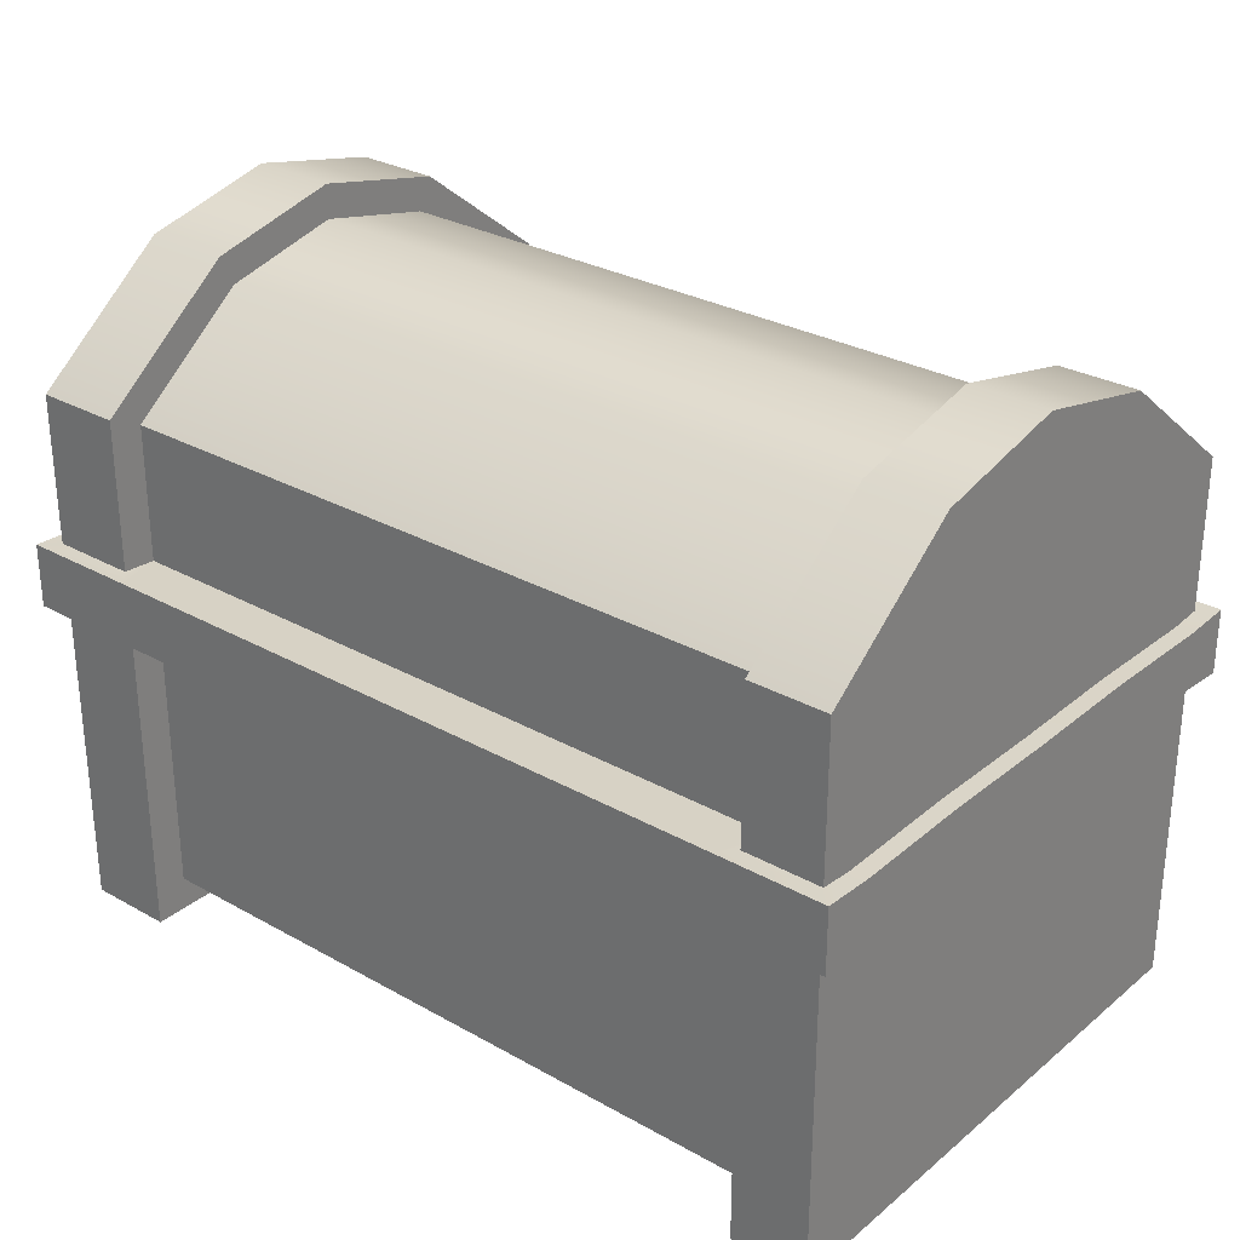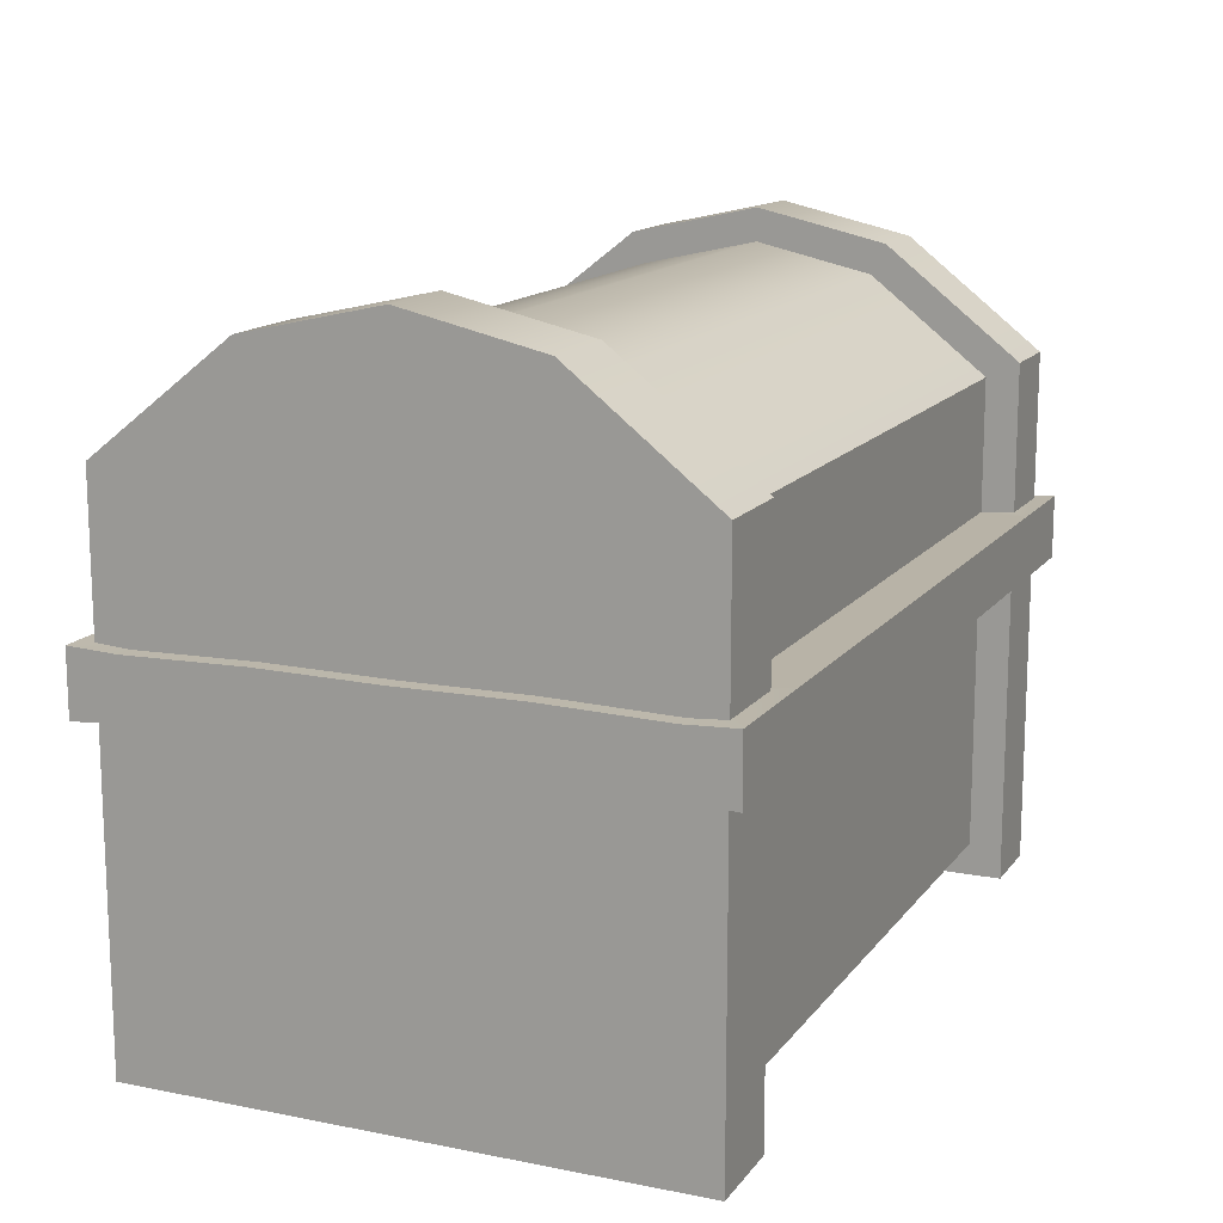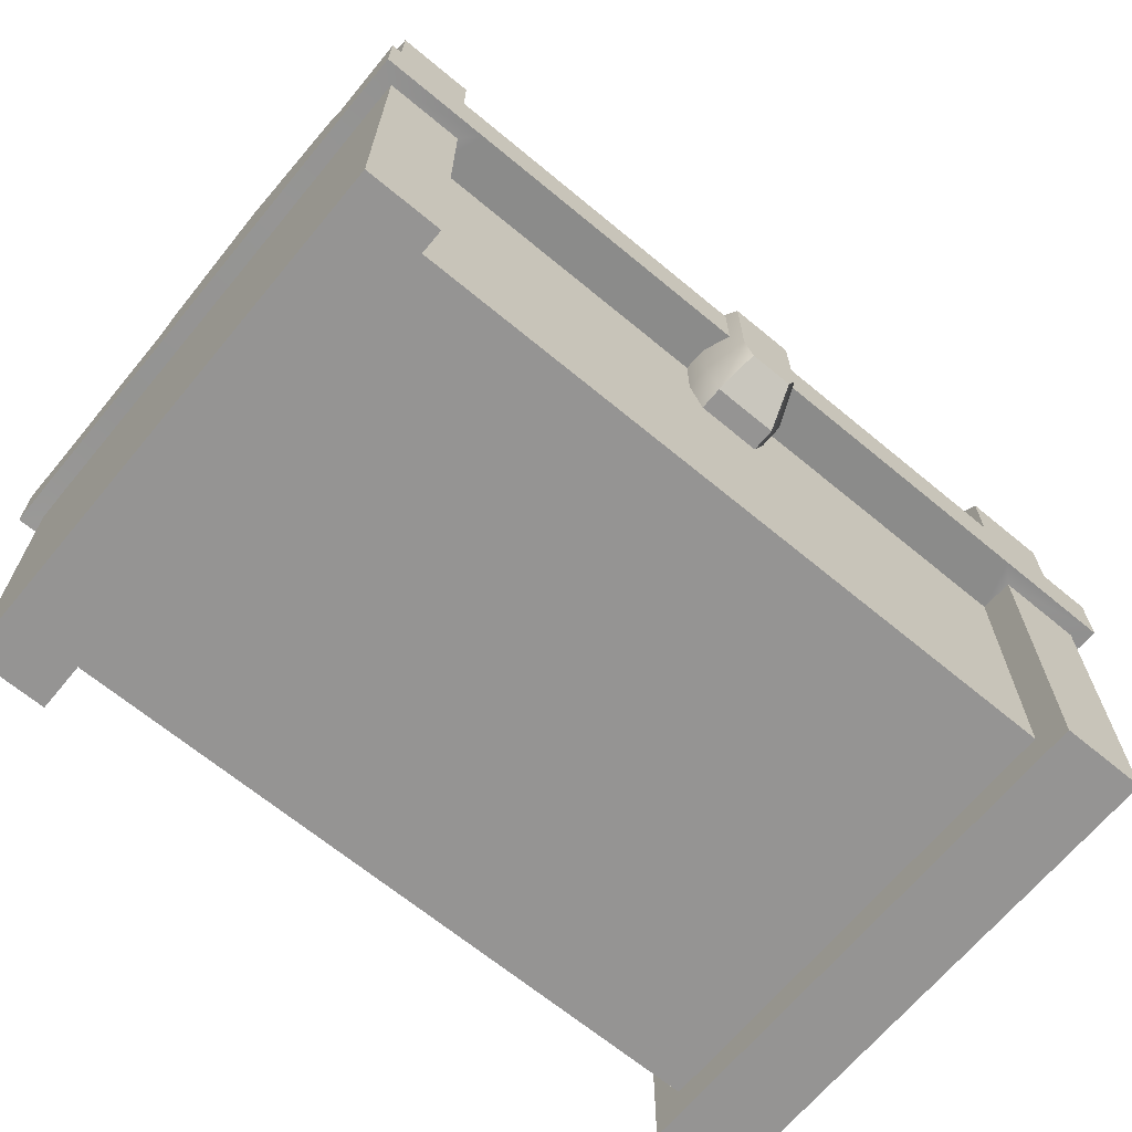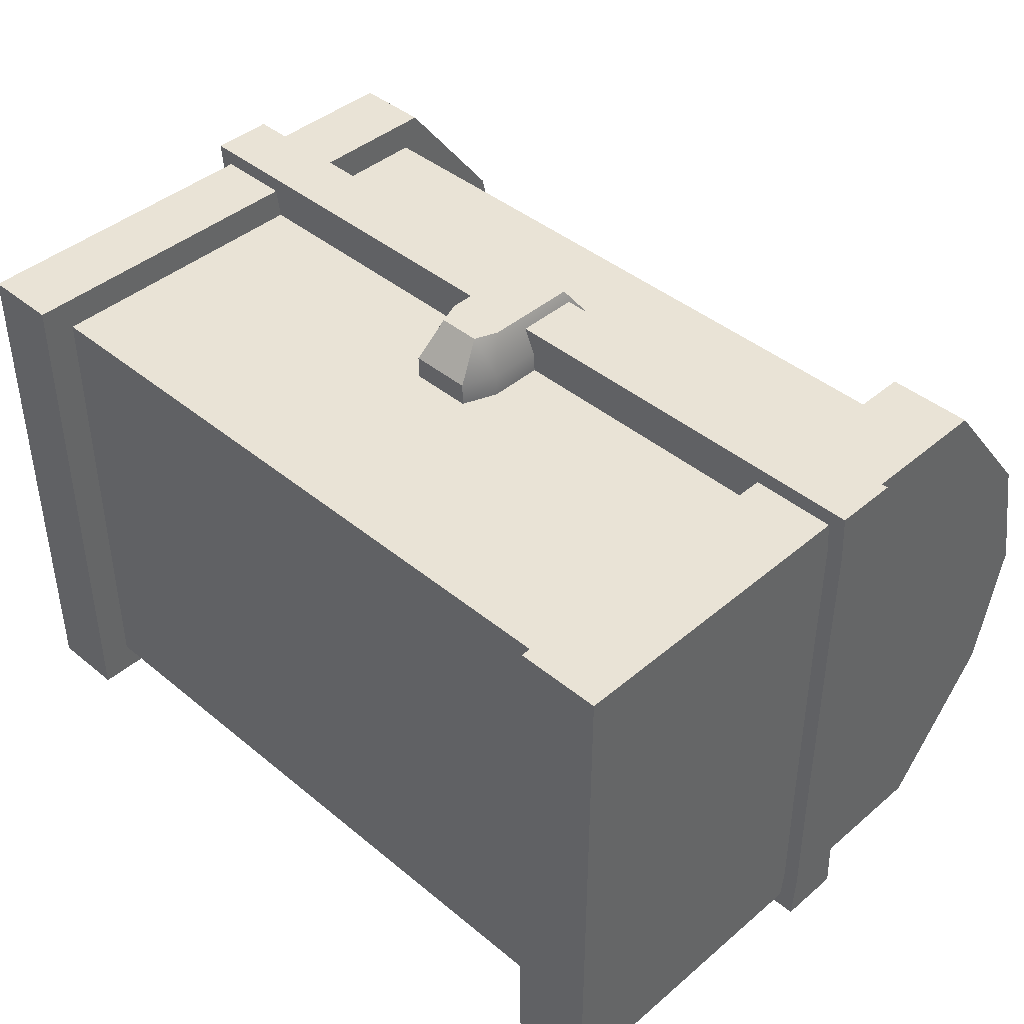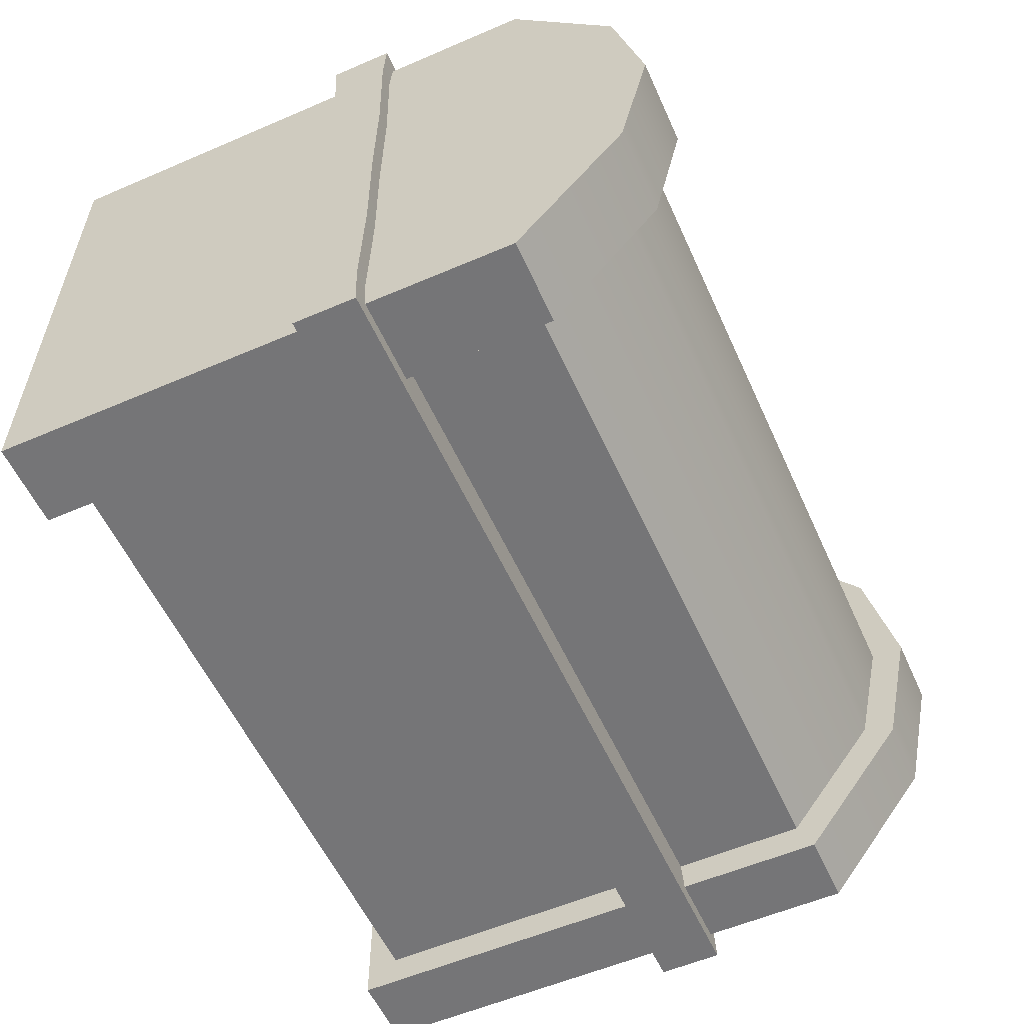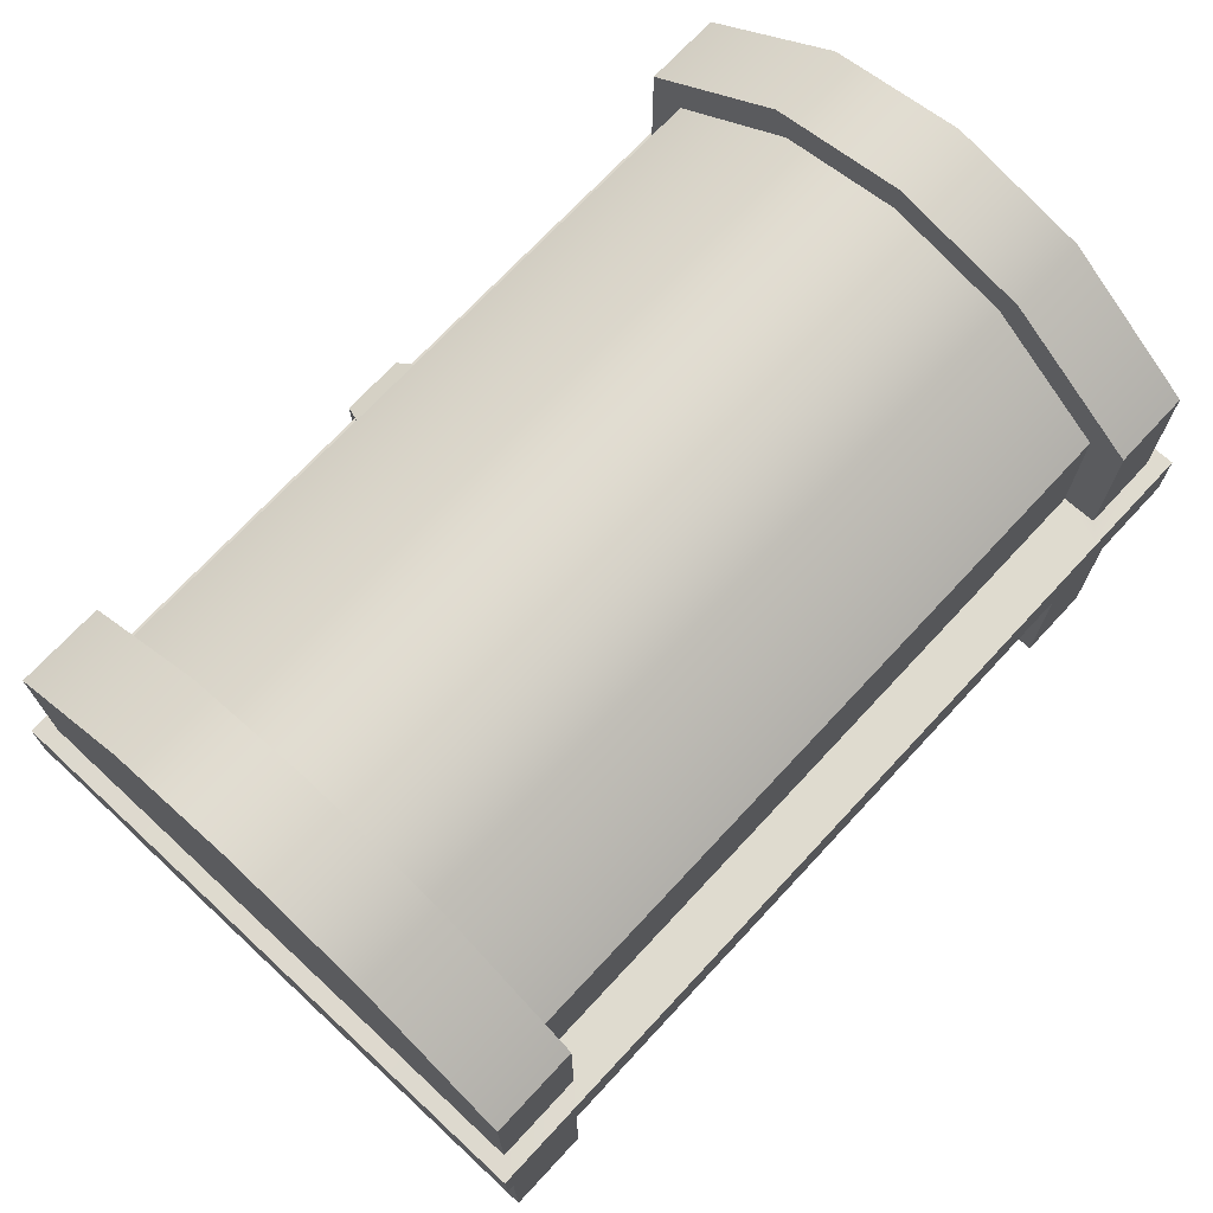
<metadata>
{"format":"obj","ext":"obj","renderer":"f3d","projection":"perspective","resolution":1024,"background":"white","views":[{"elev":29.1,"azim":-140.2,"up":"+Y"},{"elev":14.3,"azim":113.5,"up":"+Y"},{"elev":-67.2,"azim":-39.7,"up":"+Y"},{"elev":42.3,"azim":44.6,"up":"+Z"},{"elev":-56.6,"azim":114.2,"up":"+Z"},{"elev":71.4,"azim":132.9,"up":"+Y"}]}
</metadata>
<code>
g default
v -0.06581 0.7767 0.9094
v 0.06581 0.7767 0.9094
v -0.09391 1.137 0.9094
v 0.09391 1.137 0.9094
v -0.1365 1.219 0.7926
v 0.1365 1.219 0.7926
v -0.09566 0.6948 0.7926
v 0.09566 0.6948 0.7926
v -0.09391 0.8488 0.9094
v 0.09391 0.8488 0.9094
v 0.1365 0.7997 0.7926
v -0.1365 0.7997 0.7926
v -0.1365 1.219 0.6926
v 0.1365 1.219 0.6926
v 0.1365 0.7997 0.6926
v -0.1365 0.7997 0.6926
v 0.09566 0.6948 0.6926
v -0.09566 0.6948 0.6926
v -1.286 0.09782 0.7228
v 1.286 0.09782 0.7228
v -1.286 1.543 0.7228
v 1.286 1.543 0.7228
v -1.286 1.543 -0.7228
v 1.286 1.543 -0.7228
v -1.286 0.09782 -0.7228
v 1.286 0.09782 -0.7228
v -1.286 1.908 0
v 1.286 1.908 0
v 1.286 0.09782 0
v -1.286 0.09782 0
v -1.286 1.827 0.3614
v 1.286 1.827 0.3614
v 1.286 0.09782 0.3614
v -1.286 0.09782 0.3614
v -1.286 0.09782 -0.3614
v 1.286 0.09782 -0.3614
v 1.286 1.827 -0.3614
v -1.286 1.827 -0.3614
v 1.028 0.09782 0.7228
v 1.028 0.09782 0.3614
v 1.028 0.09782 0
v 1.028 0.09782 -0.3614
v 1.028 0.09782 -0.7228
v 1.028 1.543 -0.7228
v 1.028 1.827 -0.3614
v 1.028 1.908 0
v 1.028 1.827 0.3614
v 1.028 1.543 0.7228
v -1.054 0.09782 0.7228
v -1.054 0.09782 0.3614
v -1.054 0.09782 0
v -1.054 0.09782 -0.3614
v -1.054 0.09782 -0.7228
v -1.054 1.543 -0.7228
v -1.054 1.827 -0.3614
v -1.054 1.908 0
v -1.054 1.827 0.3614
v -1.054 1.543 0.7228
v 1.028 1.592 0.8228
v 1.028 -0.002182 0.8228
v 1.286 -0.002182 0.8228
v 1.286 1.592 0.8228
v 1.028 1.92 -0.4054
v 1.028 2.011 -0
v 1.286 2.011 -0
v 1.286 1.92 -0.4054
v 1.028 -0.002182 -0.8228
v 1.028 1.592 -0.8228
v 1.286 1.592 -0.8228
v 1.286 -0.002182 -0.8228
v 1.028 -0.002182 0
v 1.028 -0.002182 -0.3614
v 1.286 -0.002182 -0.3614
v 1.286 -0.002182 0
v 1.028 1.92 0.4054
v 1.286 1.92 0.4054
v 1.028 -0.002182 0.3614
v 1.286 -0.002182 0.3614
v -1.054 -0.002182 0.3614
v -1.286 -0.002182 0.3614
v -1.054 -0.002182 0.8228
v -1.286 -0.002182 0.8228
v -1.054 -0.002182 0
v -1.286 -0.002182 0
v -1.286 -0.002182 -0.3614
v -1.054 -0.002182 -0.3614
v -1.286 -0.002182 -0.8228
v -1.054 -0.002182 -0.8228
v -1.286 1.592 -0.8228
v -1.054 1.592 -0.8228
v -1.054 1.92 -0.4054
v -1.286 1.92 -0.4054
v -1.286 2.011 0
v -1.054 2.011 0
v -1.286 1.92 0.4054
v -1.054 1.92 0.4054
v -1.286 1.592 0.8228
v -1.054 1.592 0.8228
v -1.286 0.9651 0.7228
v -1.286 0.9543 0.8228
v -1.054 0.9543 0.8228
v -1.054 0.9651 0.7228
v 1.028 0.9651 0.7228
v 1.028 0.9543 0.8228
v 1.286 0.9543 0.8228
v 1.286 0.9651 0.7228
v 1.286 0.9612 0.3614
v 1.286 0.9614 0
v 1.286 0.9612 -0.3614
v 1.286 0.9651 -0.7228
v 1.286 0.9543 -0.8228
v 1.028 0.9543 -0.8228
v 1.028 0.9651 -0.7228
v -1.054 0.9651 -0.7228
v -1.054 0.9543 -0.8228
v -1.286 0.9543 -0.8228
v -1.286 0.9651 -0.7228
v -1.286 0.9612 -0.3614
v -1.286 0.9608 0
v -1.286 0.9612 0.3614
v -1.286 1.139 -0.7228
v -1.286 1.146 -0.8228
v -1.054 1.146 -0.8228
v -1.054 1.139 -0.7228
v 1.028 1.139 -0.7228
v 1.028 1.146 -0.8228
v 1.286 1.146 -0.8228
v 1.286 1.139 -0.7228
v 1.286 1.147 -0.3614
v 1.286 1.144 0
v 1.286 1.147 0.3614
v 1.286 1.139 0.7228
v 1.286 1.146 0.8228
v 1.028 1.146 0.8228
v 1.028 1.139 0.7228
v -1.054 1.139 0.7228
v -1.054 1.146 0.8228
v -1.286 1.146 0.8228
v -1.286 1.139 0.7228
v -1.286 1.147 0.3614
v -1.286 1.144 0
v -1.286 1.147 -0.3614
v 1.336 1.146 0.8728
v 0.9784 1.146 0.8728
v 0.9784 0.9543 0.8728
v 1.336 0.9543 0.8728
v 1.336 0.9543 -0.8728
v 0.9784 0.9543 -0.8728
v 0.9784 1.146 -0.8728
v 1.336 1.146 -0.8728
v 1.336 1.147 -0.3614
v 1.336 1.144 0
v 1.336 0.9614 0
v 1.336 0.9612 -0.3614
v -1.336 1.144 0
v -1.336 1.147 -0.3614
v -1.336 0.9612 -0.3614
v -1.336 0.9608 0
v 1.336 1.147 0.3614
v 1.336 0.9612 0.3614
v -1.336 1.147 0.3614
v -1.336 0.9612 0.3614
v 1.336 0.9651 0.7228
v 1.336 1.139 0.7228
v -1.336 1.139 0.7228
v -1.336 0.9651 0.7228
v 1.336 1.139 -0.7228
v 1.336 0.9651 -0.7228
v -1.336 0.9651 -0.7228
v -1.336 1.139 -0.7228
v -1.004 0.9543 -0.8728
v -1.004 1.146 -0.8728
v -1.004 1.146 0.8728
v -1.004 0.9543 0.8728
v -1.336 1.146 -0.8728
v -1.336 0.9543 -0.8728
v -1.336 0.9543 0.8728
v -1.336 1.146 0.8728
g Chest:pCube3
f 9 10 4 3
f 3 4 6 5
f 13 14 15 16
f 7 8 2 1
f 10 11 6 4
f 12 9 3 5
f 1 2 10 9
f 2 8 11 10
f 16 15 17 18
f 7 1 9 12
f 5 6 14 13
f 6 11 15 14
f 12 5 13 16
f 11 8 17 15
f 8 7 18 17
f 7 12 16 18
f 143 144 145 146
f 63 64 65 66
f 147 148 149 150
f 71 72 73 74
f 151 152 153 154
f 155 156 157 158
f 64 75 76 65
f 152 159 160 153
f 77 71 74 78
f 161 155 158 162
f 75 59 62 76
f 163 160 159 164
f 60 77 78 61
f 165 161 162 166
f 72 67 70 73
f 167 151 154 168
f 68 63 66 69
f 169 157 156 170
f 49 50 40 39
f 50 51 41 40
f 51 52 42 41
f 52 53 43 42
f 148 171 172 149
f 54 55 45 44
f 55 56 46 45
f 56 57 47 46
f 57 58 48 47
f 144 173 174 145
f 80 79 81 82
f 84 83 79 80
f 85 86 83 84
f 87 88 86 85
f 175 172 171 176
f 92 91 90 89
f 93 94 91 92
f 95 96 94 93
f 97 98 96 95
f 177 174 173 178
f 146 163 164 143
f 45 46 64 63
f 28 37 66 65
f 150 167 168 147
f 41 42 72 71
f 36 29 74 73
f 46 47 75 64
f 32 28 65 76
f 40 41 71 77
f 29 33 78 74
f 47 48 59 75
f 22 32 76 62
f 39 40 77 60
f 33 20 61 78
f 42 43 67 72
f 26 36 73 70
f 44 45 63 68
f 37 24 69 66
f 50 49 81 79
f 19 34 80 82
f 51 50 79 83
f 34 30 84 80
f 52 51 83 86
f 30 35 85 84
f 53 52 86 88
f 35 25 87 85
f 176 169 170 175
f 55 54 90 91
f 23 38 92 89
f 56 55 91 94
f 38 27 93 92
f 57 56 94 96
f 27 31 95 93
f 58 57 96 98
f 31 21 97 95
f 178 165 166 177
f 100 99 19 82
f 82 81 101 100
f 49 102 101 81
f 103 102 49 39
f 104 103 39 60
f 105 104 60 61
f 20 106 105 61
f 20 33 107 106
f 108 107 33 29
f 109 108 29 36
f 110 109 36 26
f 111 110 26 70
f 67 112 111 70
f 43 113 112 67
f 53 114 113 43
f 115 114 53 88
f 116 115 88 87
f 25 117 116 87
f 25 35 118 117
f 119 118 35 30
f 120 119 30 34
f 99 120 34 19
f 122 121 23 89
f 89 90 123 122
f 54 124 123 90
f 125 124 54 44
f 126 125 44 68
f 127 126 68 69
f 24 128 127 69
f 37 129 128 24
f 28 130 129 37
f 32 131 130 28
f 132 131 32 22
f 133 132 22 62
f 59 134 133 62
f 48 135 134 59
f 58 136 135 48
f 137 136 58 98
f 138 137 98 97
f 21 139 138 97
f 31 140 139 21
f 27 141 140 31
f 38 142 141 27
f 121 142 38 23
f 133 134 144 143
f 104 105 146 145
f 111 112 148 147
f 126 127 150 149
f 129 130 152 151
f 108 109 154 153
f 141 142 156 155
f 118 119 158 157
f 130 131 159 152
f 107 108 153 160
f 140 141 155 161
f 119 120 162 158
f 106 107 160 163
f 131 132 164 159
f 139 140 161 165
f 120 99 166 162
f 128 129 151 167
f 109 110 168 154
f 117 118 157 169
f 142 121 170 156
f 113 114 171 148
f 124 125 149 172
f 135 136 173 144
f 102 103 145 174
f 122 123 172 175
f 115 116 176 171
f 100 101 174 177
f 137 138 178 173
f 134 135 144
f 103 104 145
f 105 106 163 146
f 132 133 143 164
f 112 113 148
f 125 126 149
f 127 128 167 150
f 110 111 147 168
f 123 124 172
f 114 115 171
f 116 117 169 176
f 121 122 175 170
f 101 102 174
f 136 137 173
f 138 139 165 178
f 99 100 177 166

</code>
